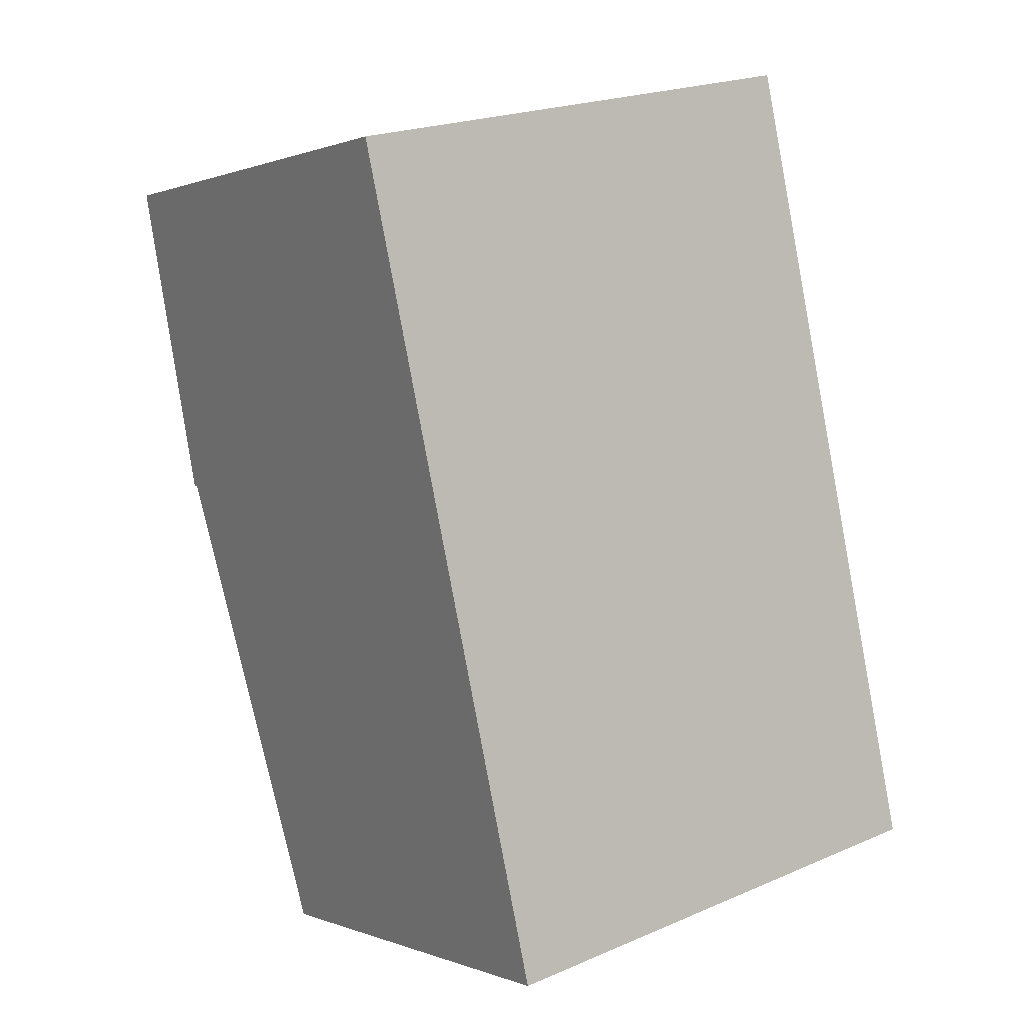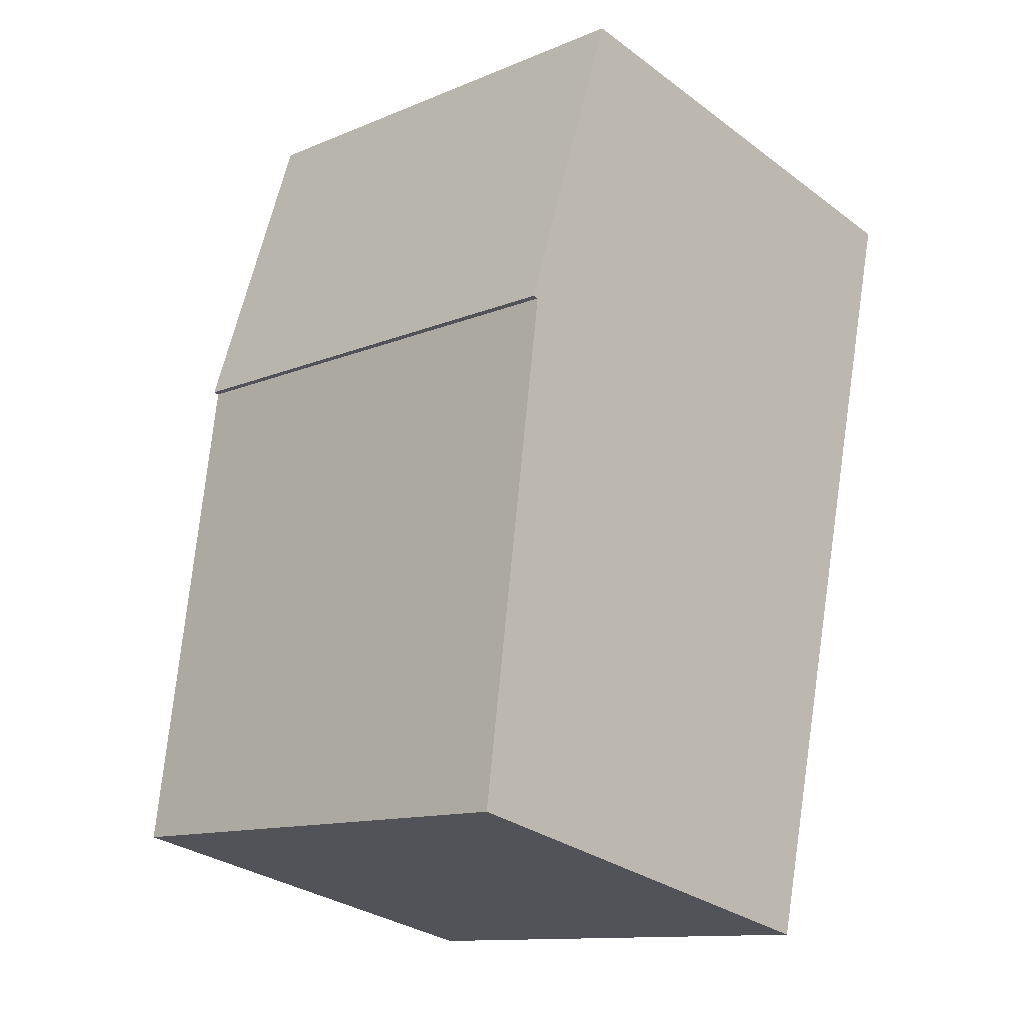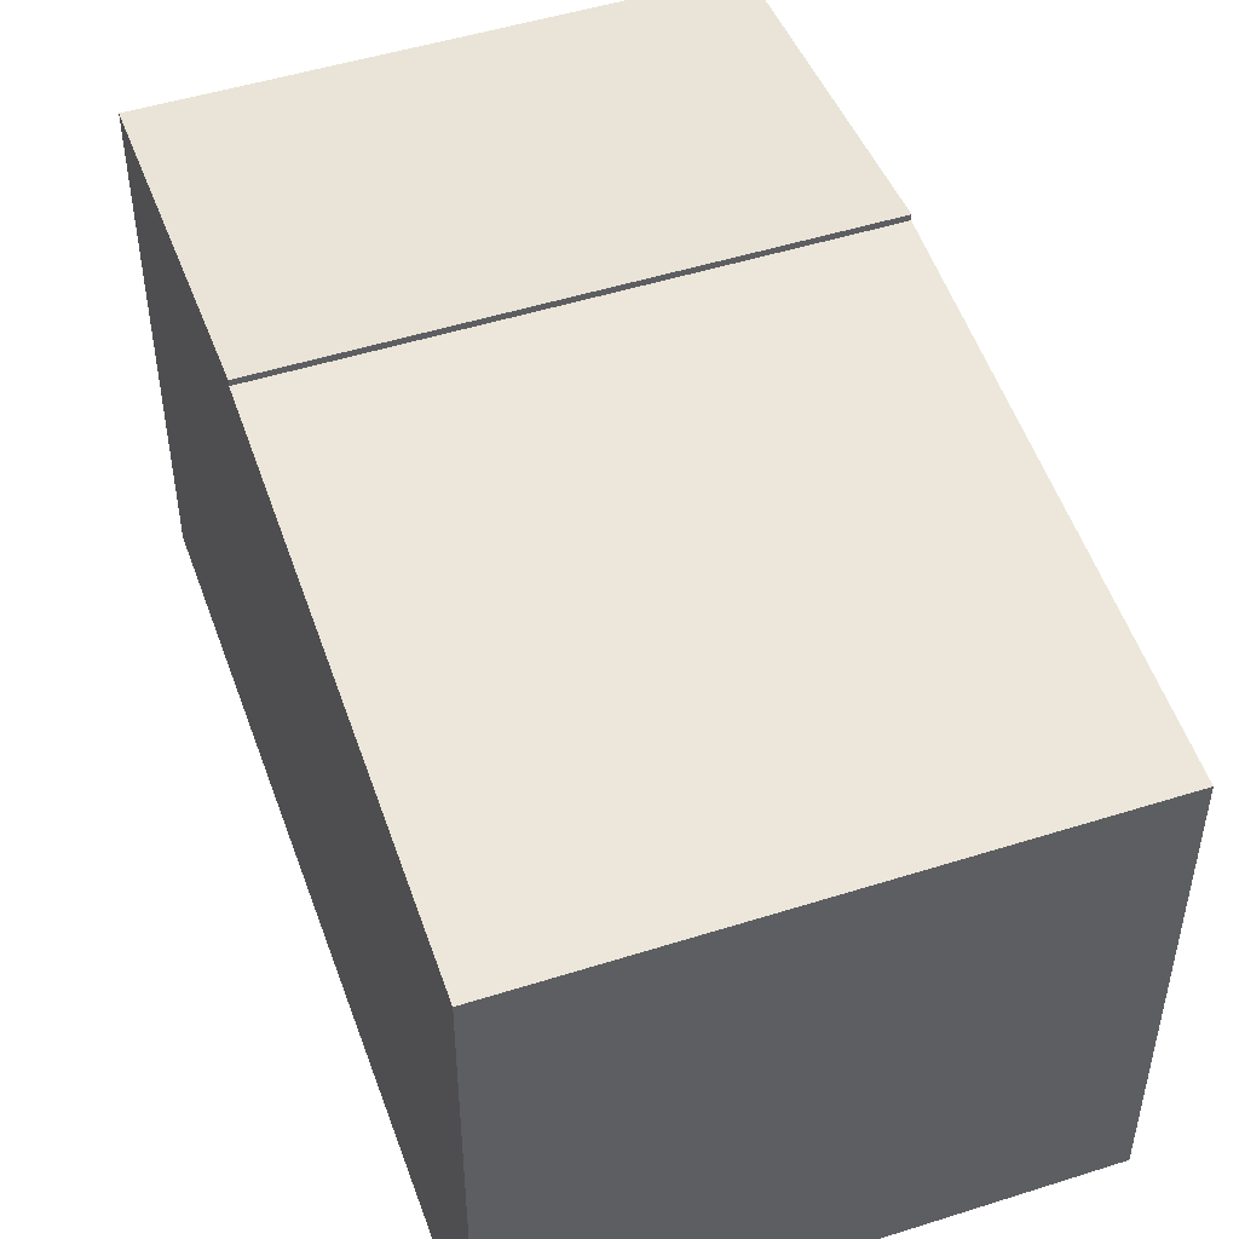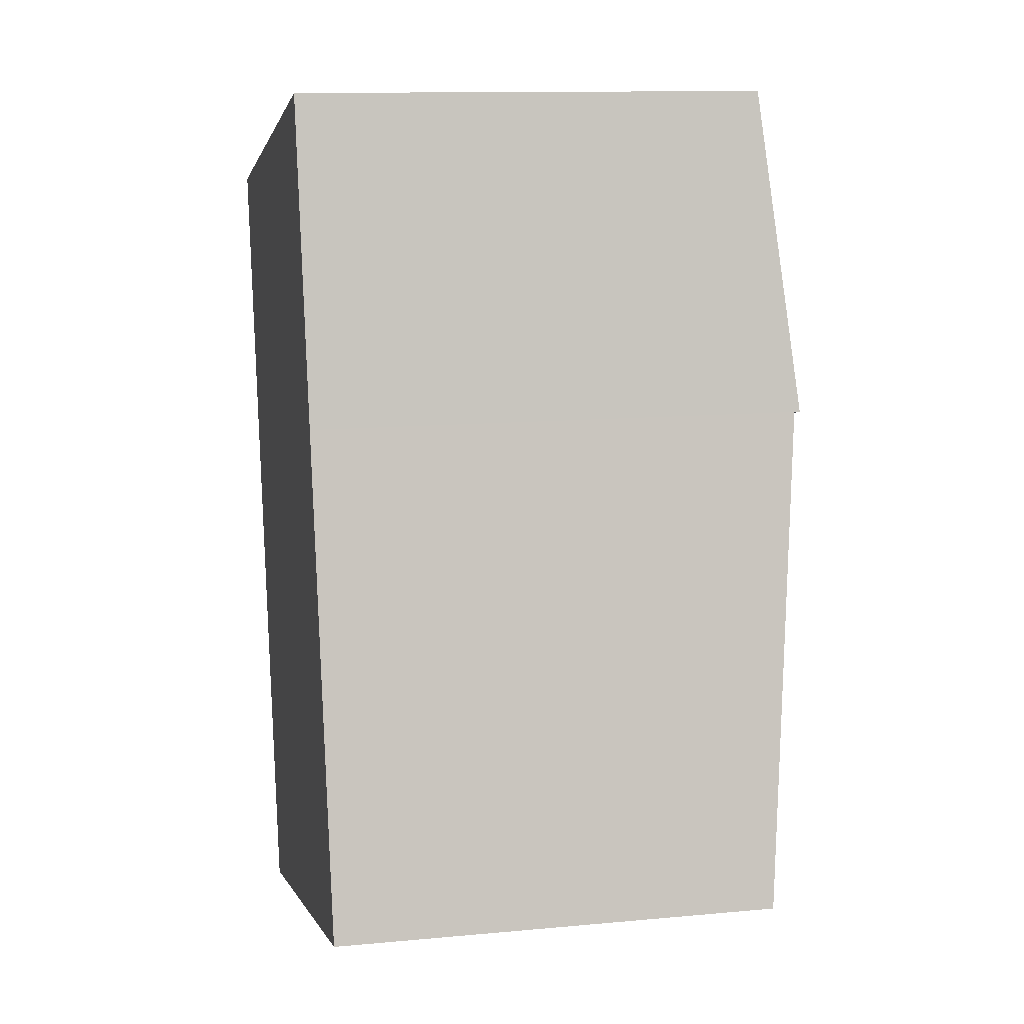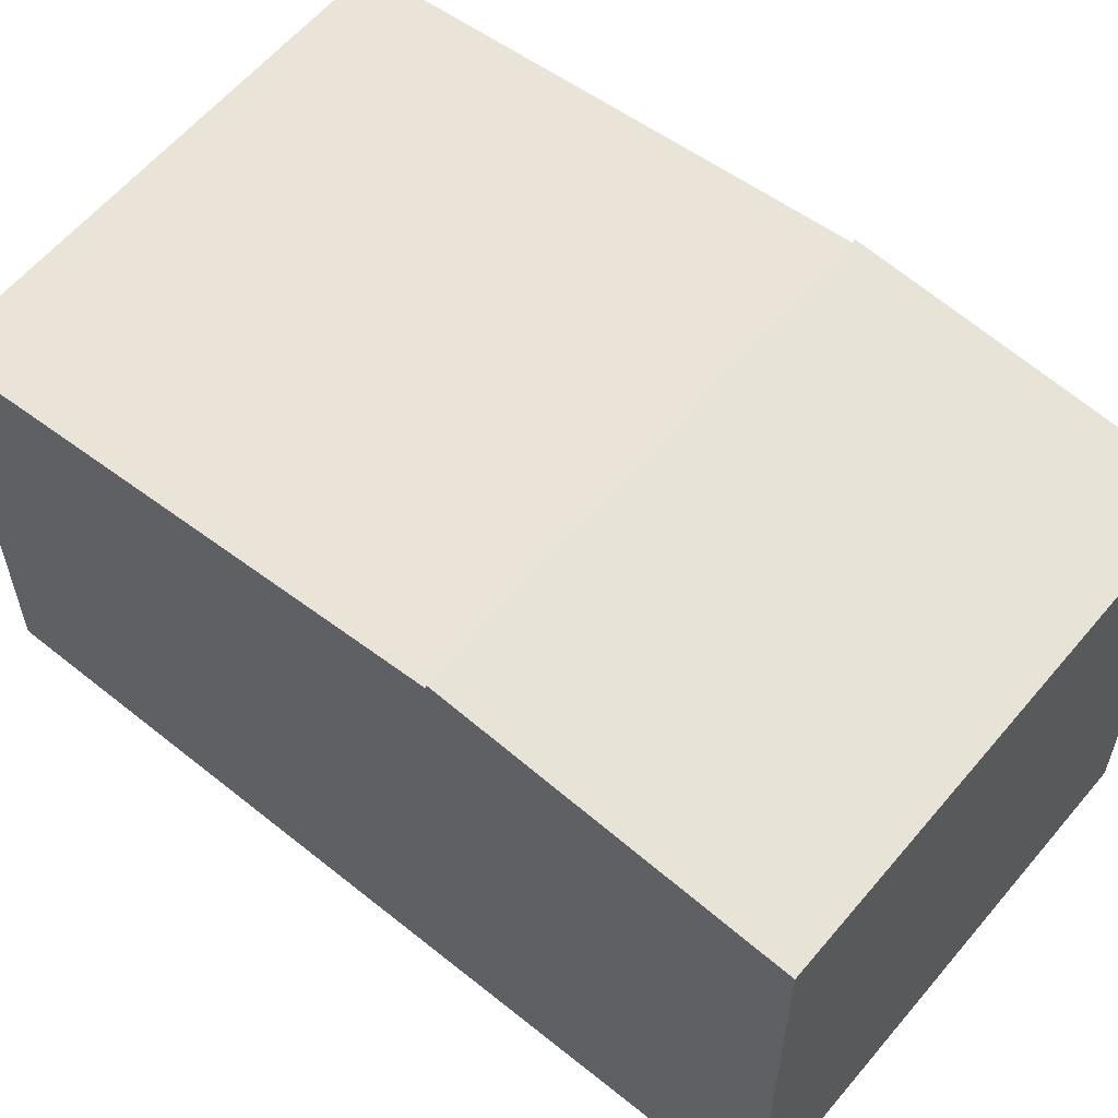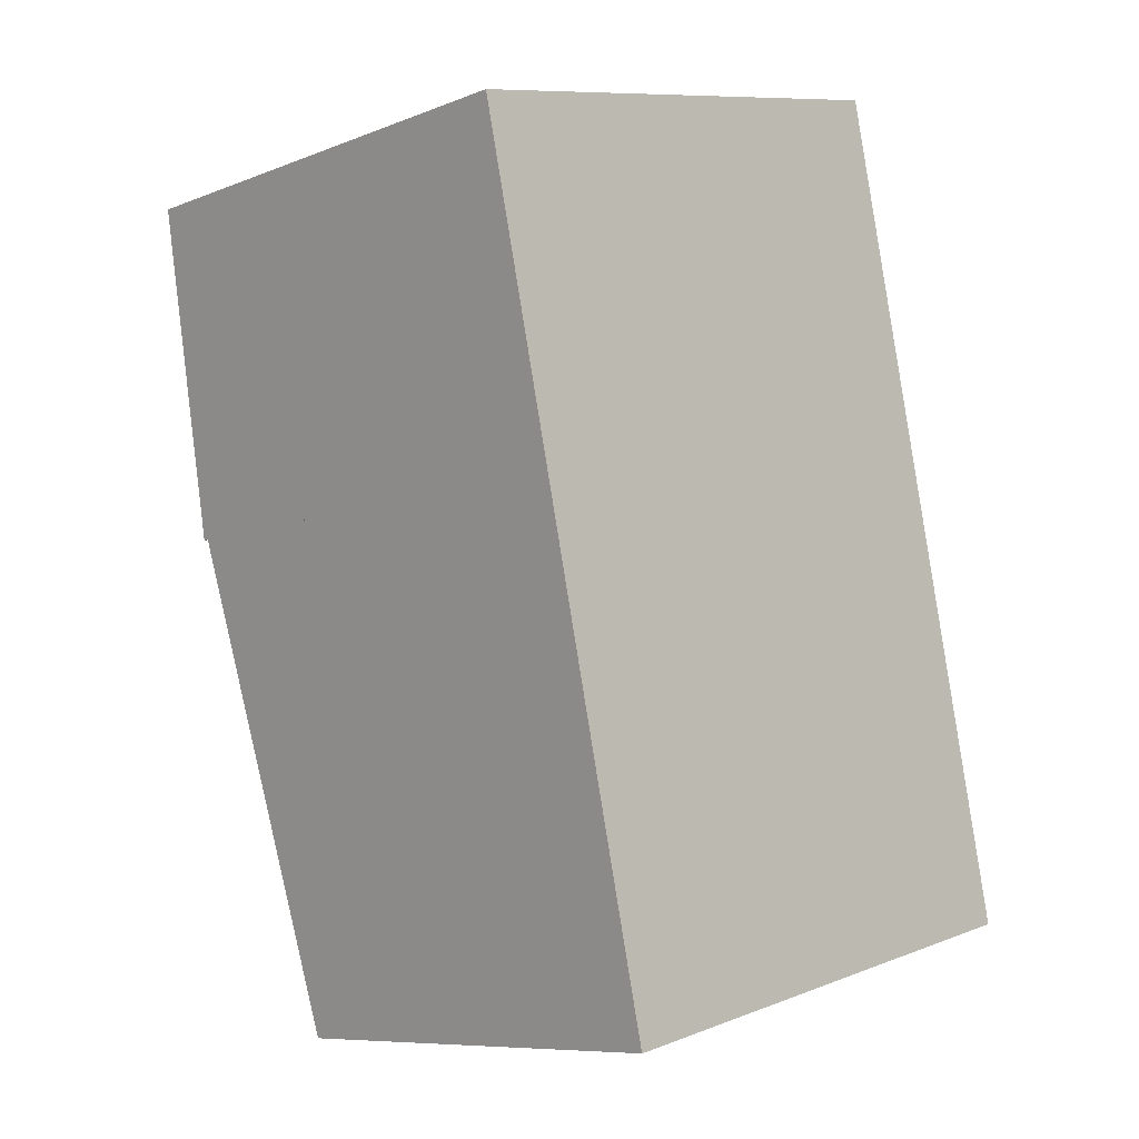
<metadata>
{"format":"obj","ext":"obj","renderer":"f3d","projection":"perspective","resolution":1024,"background":"white","views":[{"elev":0.3,"azim":-34.5,"up":"+Z"},{"elev":-30.5,"azim":-136.8,"up":"+Z"},{"elev":49.3,"azim":147.9,"up":"+Y"},{"elev":12.1,"azim":77.6,"up":"+Z"},{"elev":59.7,"azim":-63.1,"up":"+Y"},{"elev":-8.7,"azim":-43.6,"up":"+Z"}]}
</metadata>
<code>
v  0.742 5.081 -3.279
v  6.903 4.588 -7.16
v  1.877 4.588 -8.297
v  5.767 5.081 -2.142
v  0.742 2.008e-16 -3.279
v  5.767 1.312e-16 -2.142
v  6.903 4.384e-16 -7.16
v  1.877 5.08e-16 -8.297
v  0.742 5.14 -3.279
v  5.025 4.849 1.137
v  5.767 5.14 -2.142
v  0 4.849 2.969e-16
v  0 0 0
v  5.025 -6.962e-17 1.137
g defaultobject
f 1 2 3
f 2 1 4
f 5 4 1
f 4 5 6
f 6 2 4
f 2 6 7
f 7 3 2
f 3 7 8
f 3 5 1
f 5 3 8
f 5 7 6
f 7 5 8
f 9 10 11
f 10 9 12
f 13 10 12
f 10 13 14
f 10 6 11
f 6 10 14
f 6 9 11
f 9 6 5
f 5 12 9
f 12 5 13
f 5 14 13
f 14 5 6

</code>
